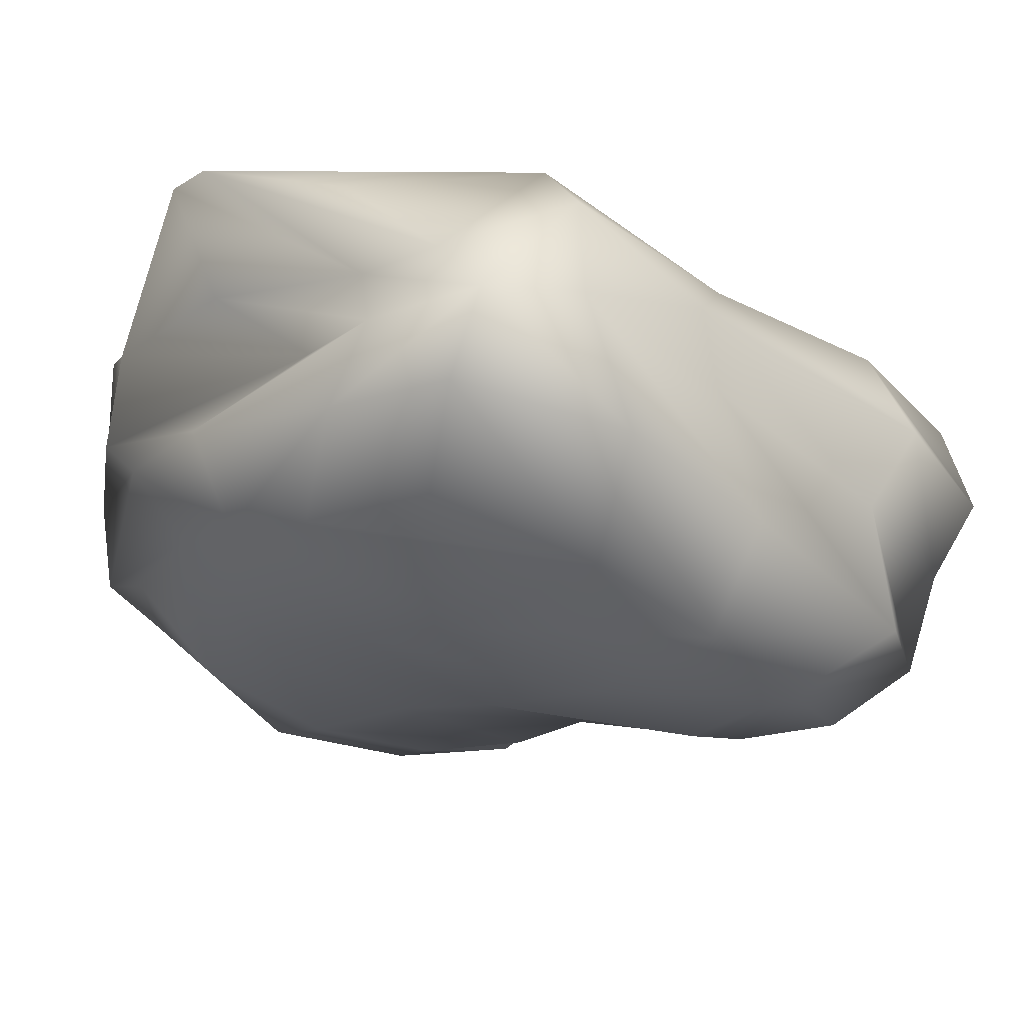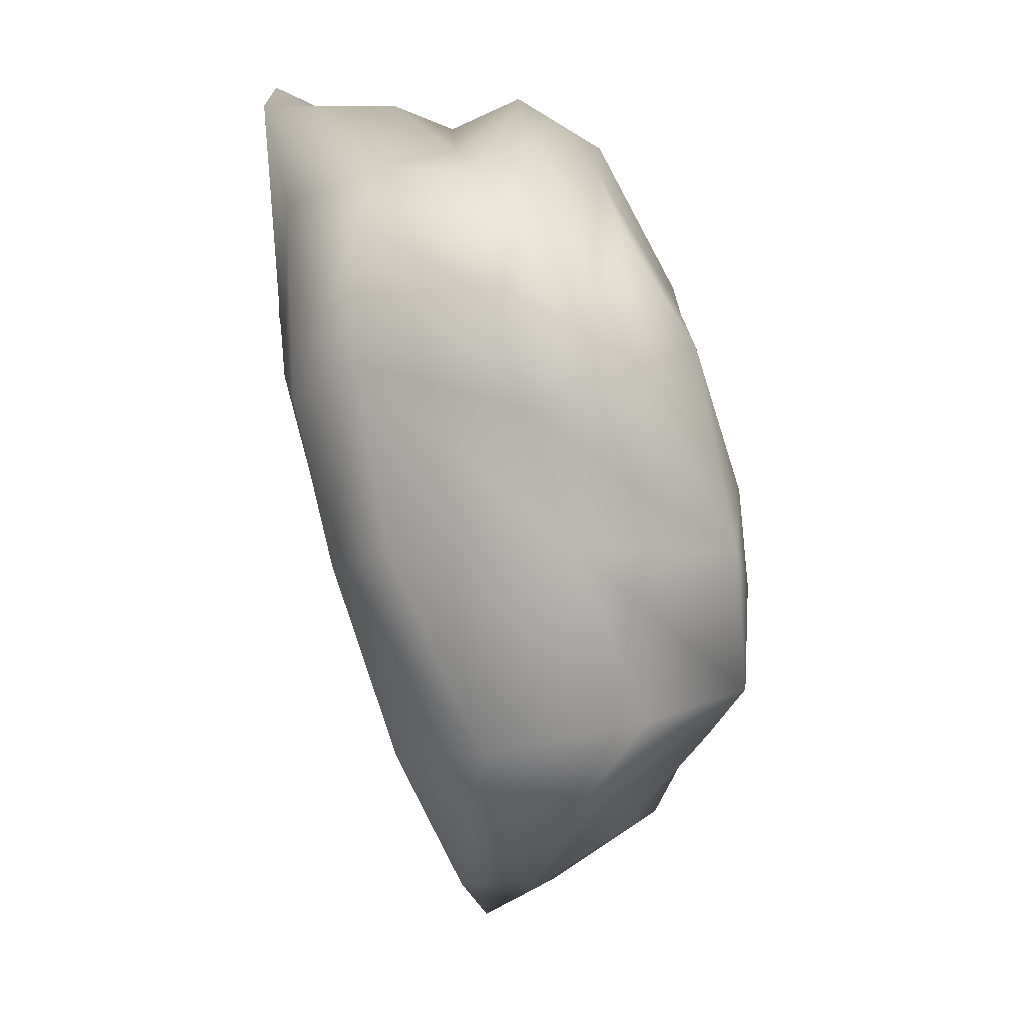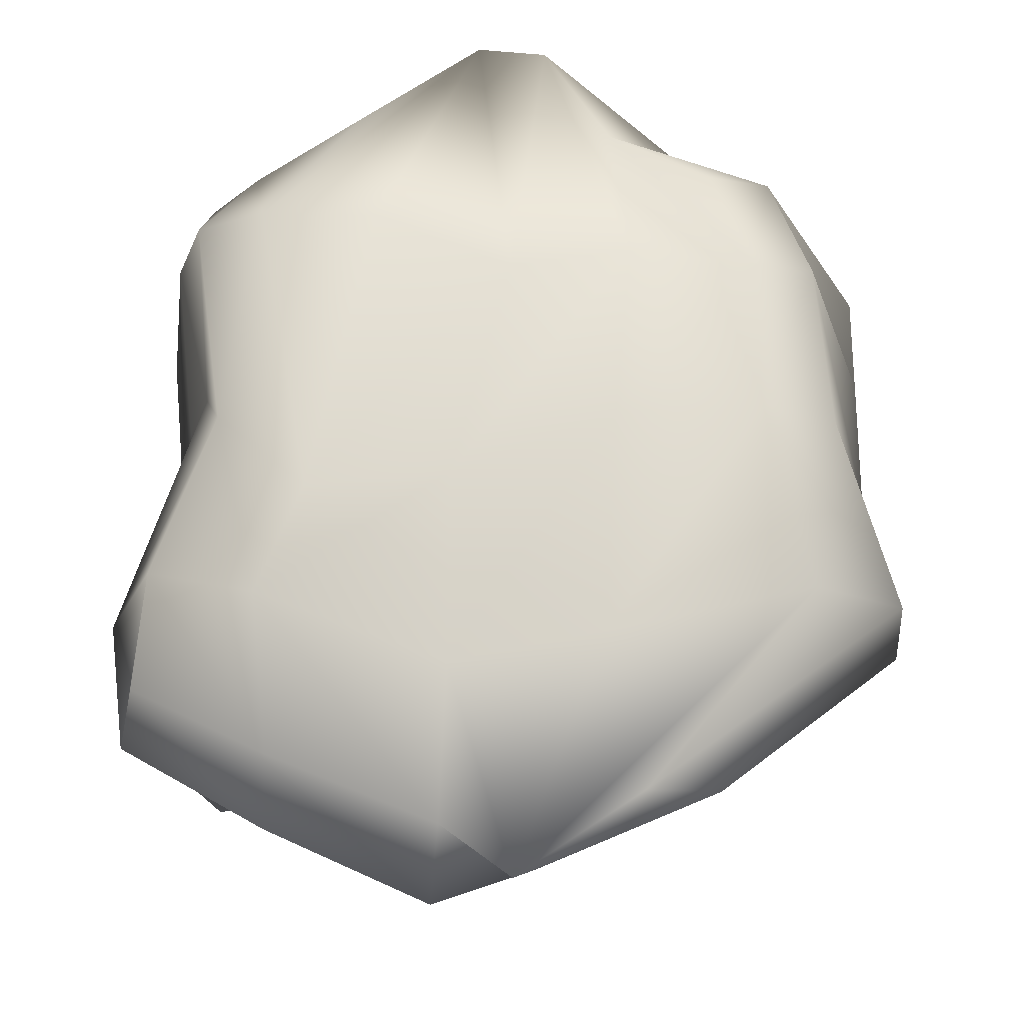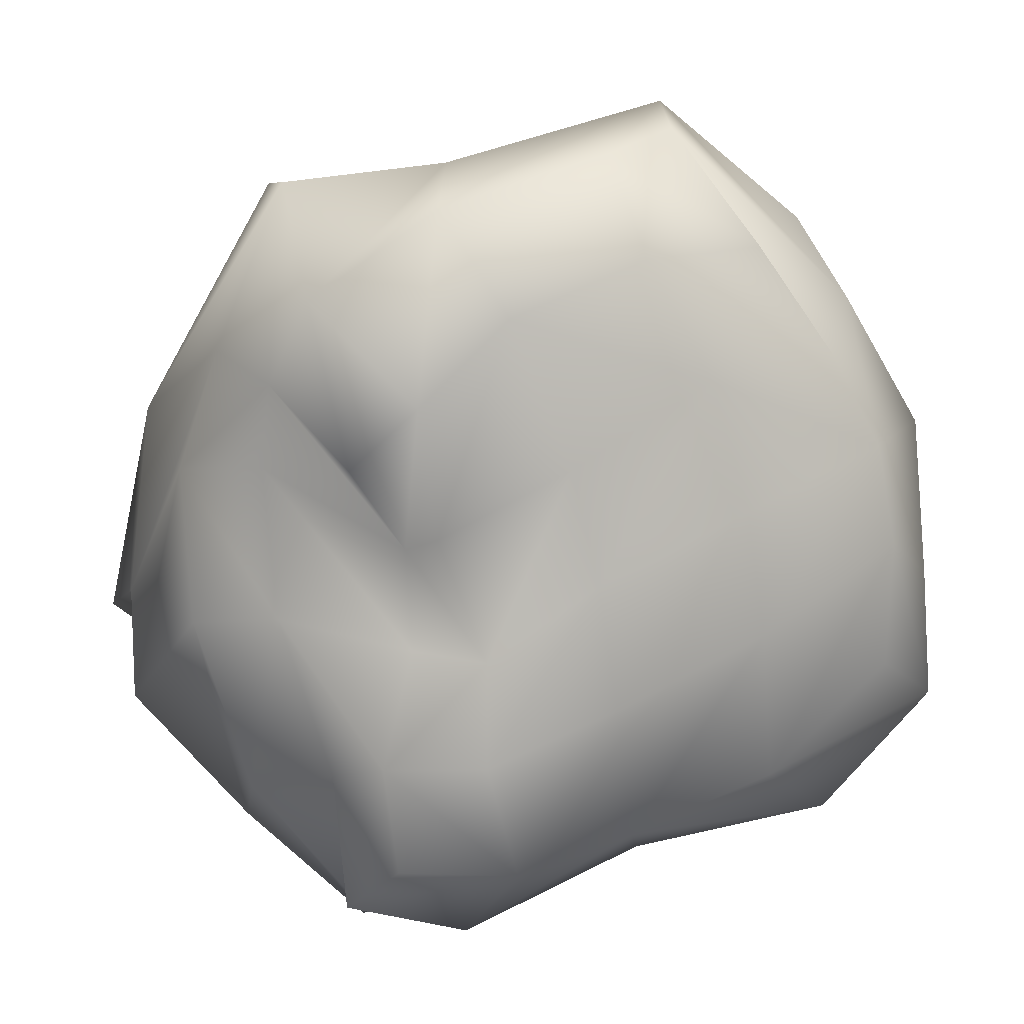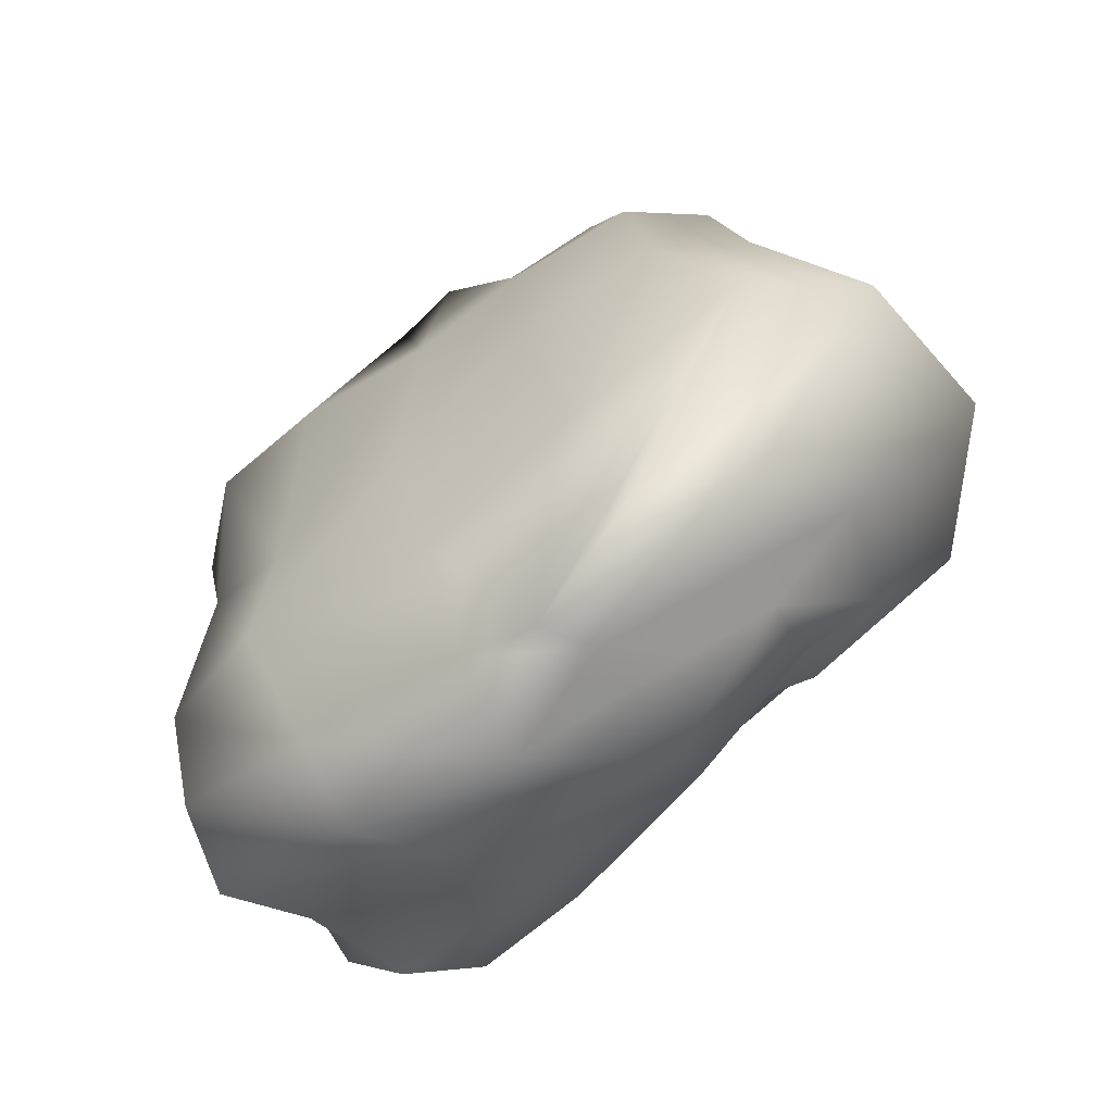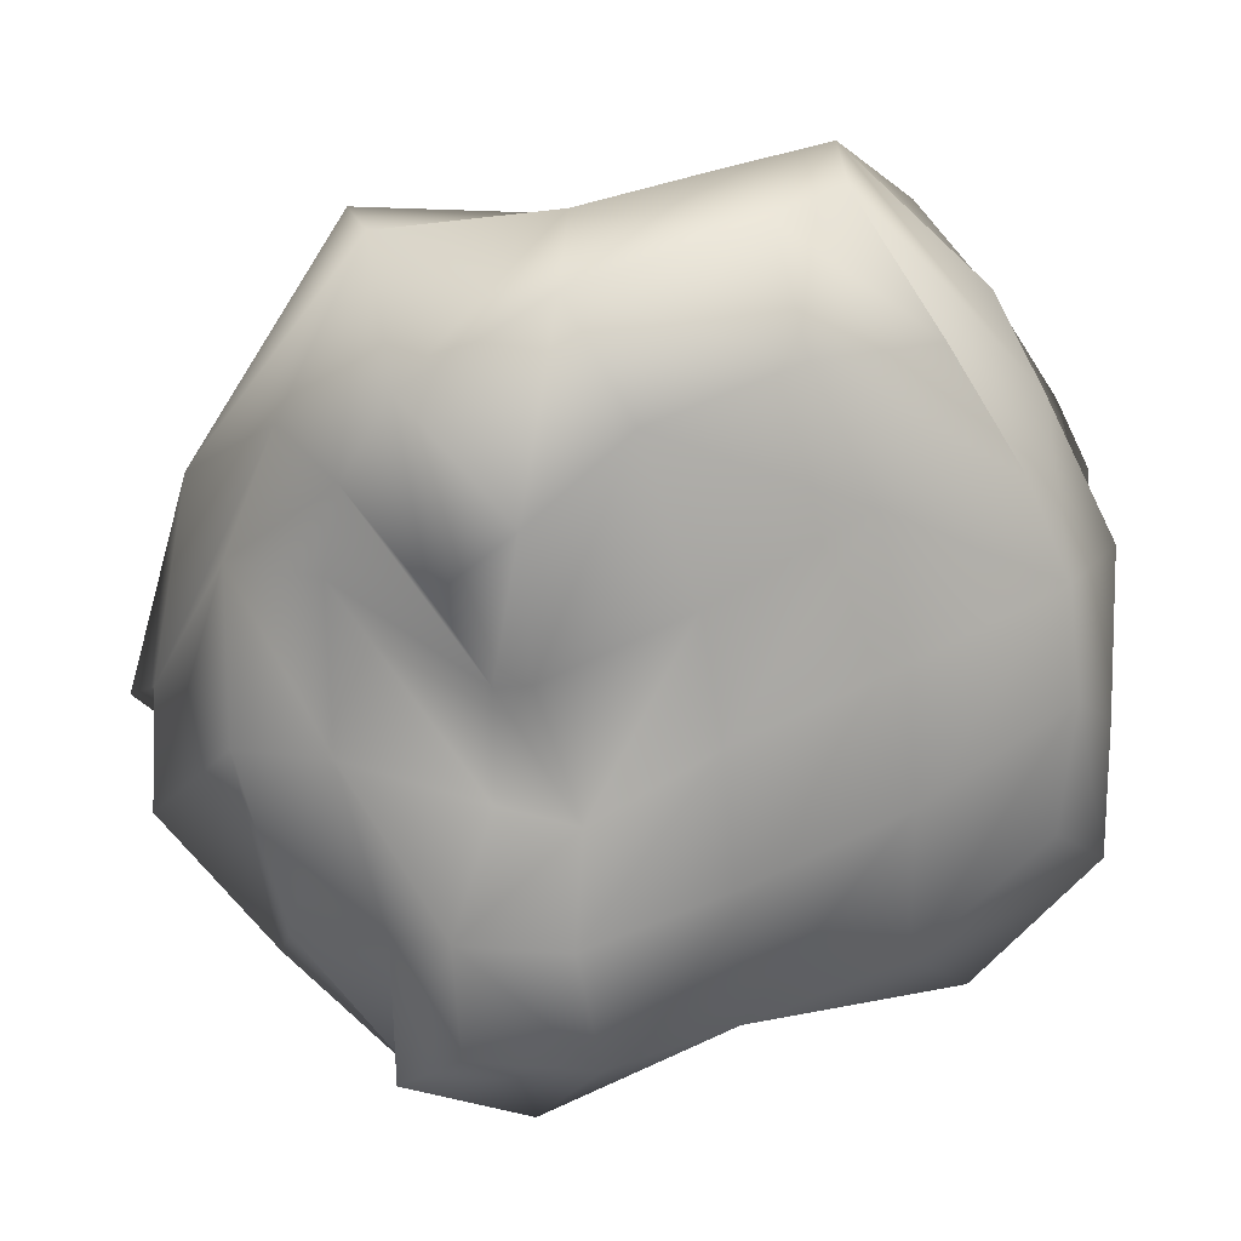
<metadata>
{"format":"obj","ext":"obj","renderer":"f3d","projection":"perspective","resolution":1024,"background":"white","views":[{"elev":-15.1,"azim":44.4,"up":"+Y"},{"elev":9.4,"azim":-92.0,"up":"+Z"},{"elev":-35.5,"azim":-177.8,"up":"+Z"},{"elev":-75.5,"azim":-75.5,"up":"+Y"},{"elev":-79.8,"azim":-141.8,"up":"+Z"},{"elev":-68.5,"azim":-79.2,"up":"+Y"}]}
</metadata>
<code>
v 0.4485 -0.1906 -0.5076
v 0.3682 0.09582 0.5261
v -0.526 0.0874 0.4703
v -0.3462 -0.1593 -0.3906
v 0.6519 0.3976 -0.6305
v 0.222 0.6884 0.6047
v -0.5099 0.7065 0.3895
v -0.3409 0.3875 -0.8643
v 0.5227 -0.09473 -0.05208
v 0.03363 -0.1326 -0.3704
v 0.6002 0.1088 -0.6586
v -0.07728 0.09737 0.6094
v 0.5776 0.4033 0.6096
v -0.5473 -0.1377 -0.02578
v -0.824 0.325 0.3572
v -0.5929 0.09226 -0.6089
v 0.4877 0.6097 -0.1318
v 0.05263 0.3486 -0.9077
v -0.1724 0.7732 0.6945
v -0.5885 0.6324 -0.1573
v -0.007895 -0.1589 0.009709
v 0.02305 0.623 -0.2909
v 0.5876 0.3564 -0.004244
v 0.13 0.389 0.605
v -0.8244 0.2002 -0.08446
v -0.09991 -0.02793 -0.786
v 0.5044 -0.002769 0.2435
v -0.1607 -0.1165 -0.3325
v 0.6929 0.2442 -0.6728
v -0.2689 0.1155 0.5663
v 0.4682 0.5055 0.6066
v -0.4312 -0.1729 -0.2329
v -0.6408 0.5796 0.48
v -0.4873 0.2705 -0.8084
v 0.4042 0.7642 0.2694
v -0.0875 0.3316 -1.015
v -0.3051 0.7211 0.5003
v -0.678 0.5138 -0.502
v 0.521 -0.1716 -0.2852
v 0.2345 -0.1969 -0.4795
v 0.5406 -0.07529 -0.6453
v 0.1218 0.07959 0.5944
v 0.5073 0.2521 0.613
v -0.5779 -0.04837 0.2496
v -0.7857 0.1492 0.3595
v -0.5316 -0.0902 -0.5011
v 0.616 0.5154 -0.4392
v 0.3852 0.3819 -0.769
v -0.03264 0.7575 0.7327
v -0.5882 0.7009 0.1537
v -0.2381 -0.1374 0.01597
v 0.2402 -0.165 -0.01498
v 0.0864 -0.1575 -0.2344
v -0.05314 -0.05876 0.3227
v -0.099 0.7373 0.1363
v 0.0315 0.4945 -0.6402
v 0.3058 0.6188 -0.309
v -0.3017 0.6493 -0.1725
v 0.6337 0.4308 0.4099
v 0.6336 0.2049 -0.4087
v 0.6344 0.1088 -0.06092
v 0.5255 0.542 -0.03721
v -0.5218 0.3555 0.5744
v 0.3335 0.3932 0.6469
v -0.06756 0.263 0.7094
v -0.03343 0.515 0.6948
v -0.8799 0.06468 -0.3907
v -0.8232 0.2811 0.1648
v -0.7742 -0.1063 -0.1047
v -0.7415 0.5231 -0.1109
v -0.3877 0.06657 -0.7411
v 0.2782 0.03149 -0.7806
v 0.07661 0.1786 -0.9917
v -0.09026 -0.1239 -0.6051
v -0.3155 -0.03596 0.315
v -0.339 0.7308 0.1728
v 0.558 0.6391 0.3423
v -0.4723 0.5333 0.5818
v -0.8597 0.3568 -0.4529
v -0.3755 -0.06745 -0.5624
v -0.1798 -0.1806 -0.2617
v 0.274 -0.2194 -0.2832
v 0.1917 -0.07809 0.2953
v 0.1714 0.7713 0.2478
v 0.4008 0.5566 -0.5129
v -0.2721 0.5142 -0.5911
v 0.6738 0.1848 0.3381
v 0.6619 -0.04476 -0.4304
v 0.7118 0.3466 -0.454
v -0.3533 0.2598 0.6286
v 0.2471 0.2483 0.6587
v 0.2621 0.5102 0.5971
v -0.6732 -0.1386 -0.3816
v -0.7752 0.07687 0.232
v -0.7172 0.5854 0.2352
v -0.1316 0.2305 -0.9454
v 0.401 0.2217 -0.846
v 0.2564 -0.09347 -0.5946
f 30 3 44
f 50 7 37
f 35 6 31
f 37 7 33
f 79 38 8
f 28 4 46
f 81 51 14
f 82 52 21
f 83 42 12
f 55 19 49
f 85 56 22
f 86 38 20
f 87 59 13
f 88 60 23
f 89 47 17
f 90 63 15
f 64 24 65
f 92 49 19
f 67 16 46
f 68 25 69
f 95 50 20
f 96 71 16
f 97 72 26
f 40 10 74
f 75 44 14
f 21 54 75
f 12 30 75
f 76 37 19
f 22 58 76
f 58 20 50
f 77 31 13
f 62 77 59
f 17 35 77
f 78 33 15
f 24 66 78
f 19 37 78
f 67 79 34
f 70 79 67
f 20 38 79
f 71 80 46
f 74 80 71
f 10 28 80
f 28 81 32
f 53 81 28
f 53 21 51
f 40 82 53
f 39 82 40
f 39 9 52
f 52 83 54
f 9 27 83
f 27 2 42
f 35 84 49
f 57 84 35
f 57 22 55
f 85 57 17
f 48 85 47
f 18 56 85
f 56 86 58
f 36 86 56
f 36 8 38
f 27 87 43
f 9 61 87
f 61 23 59
f 88 61 9
f 41 88 39
f 41 11 60
f 60 89 62
f 11 29 89
f 29 5 47
f 30 90 45
f 12 65 90
f 65 24 63
f 91 65 12
f 43 91 42
f 13 64 91
f 64 92 66
f 13 31 92
f 31 6 49
f 93 46 4
f 69 93 32
f 25 67 93
f 44 94 69
f 3 45 94
f 15 68 94
f 95 70 25
f 33 95 68
f 33 7 50
f 36 96 34
f 18 73 96
f 73 26 71
f 48 97 73
f 5 29 97
f 29 11 72
f 72 98 74
f 11 41 98
f 41 1 40
f 75 30 44
f 76 50 37
f 77 35 31
f 78 37 33
f 34 79 8
f 80 28 46
f 32 81 14
f 53 82 21
f 54 83 12
f 84 55 49
f 57 85 22
f 58 86 20
f 43 87 13
f 61 88 23
f 62 89 17
f 45 90 15
f 91 64 65
f 66 92 19
f 93 67 46
f 94 68 69
f 70 95 20
f 34 96 16
f 73 97 26
f 98 40 74
f 51 75 14
f 51 21 75
f 54 12 75
f 55 76 19
f 55 22 76
f 76 58 50
f 59 77 13
f 23 62 59
f 62 17 77
f 63 78 15
f 63 24 78
f 66 19 78
f 16 67 34
f 25 70 67
f 70 20 79
f 16 71 46
f 26 74 71
f 74 10 80
f 4 28 32
f 10 53 28
f 81 53 51
f 10 40 53
f 1 39 40
f 82 39 52
f 21 52 54
f 52 9 83
f 83 27 42
f 6 35 49
f 17 57 35
f 84 57 55
f 47 85 17
f 5 48 47
f 48 18 85
f 22 56 58
f 18 36 56
f 86 36 38
f 2 27 43
f 27 9 87
f 87 61 59
f 39 88 9
f 1 41 39
f 88 41 60
f 23 60 62
f 60 11 89
f 89 29 47
f 3 30 45
f 30 12 90
f 90 65 63
f 42 91 12
f 2 43 42
f 43 13 91
f 24 64 66
f 64 13 92
f 92 31 49
f 32 93 4
f 14 69 32
f 69 25 93
f 14 44 69
f 44 3 94
f 45 15 94
f 68 95 25
f 15 33 68
f 95 33 50
f 8 36 34
f 36 18 96
f 96 73 71
f 18 48 73
f 48 5 97
f 97 29 72
f 26 72 74
f 72 11 98
f 98 41 40

</code>
